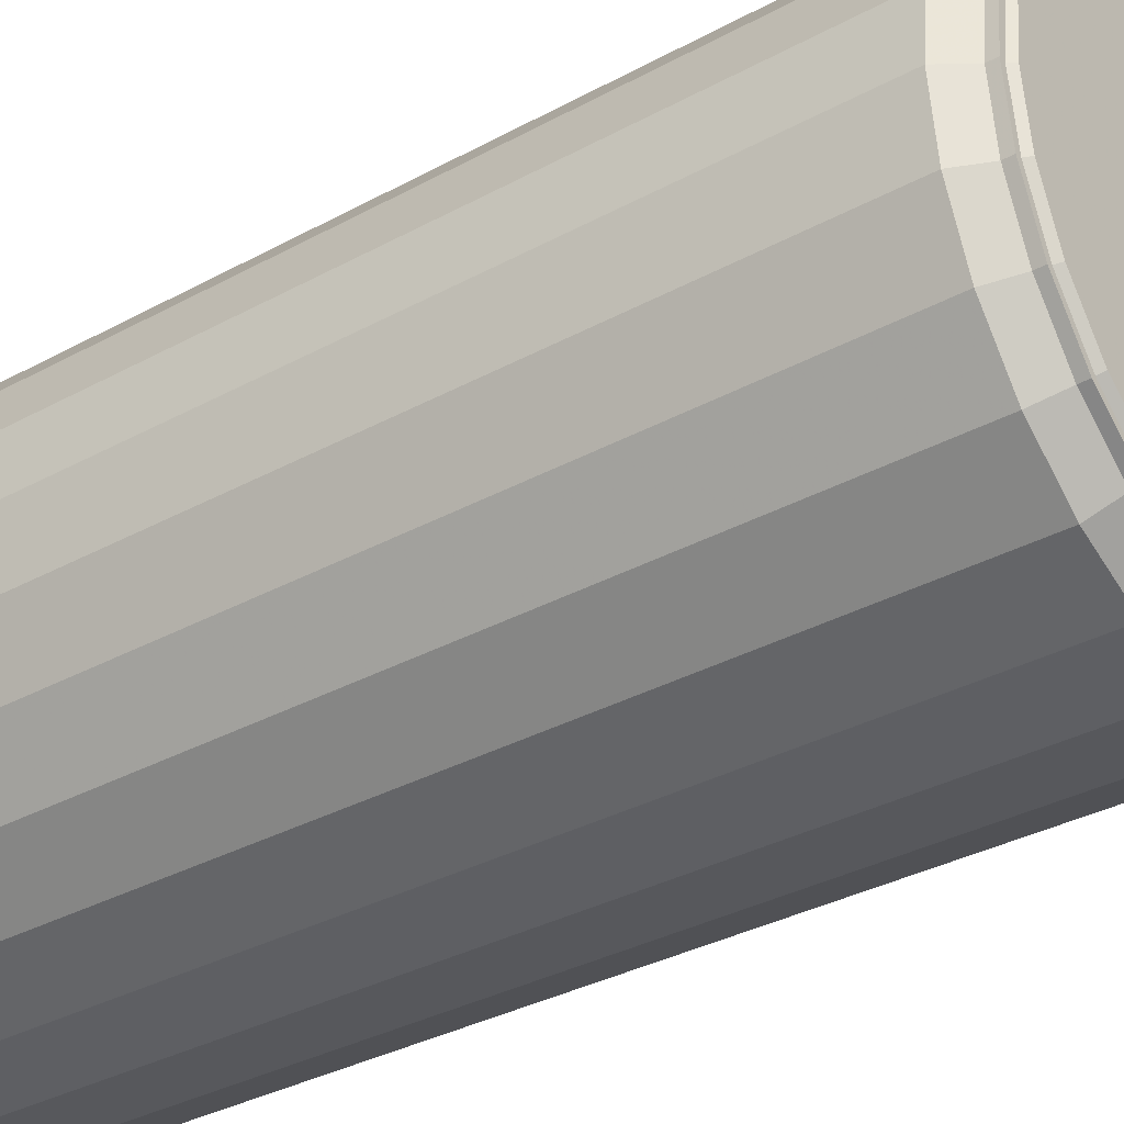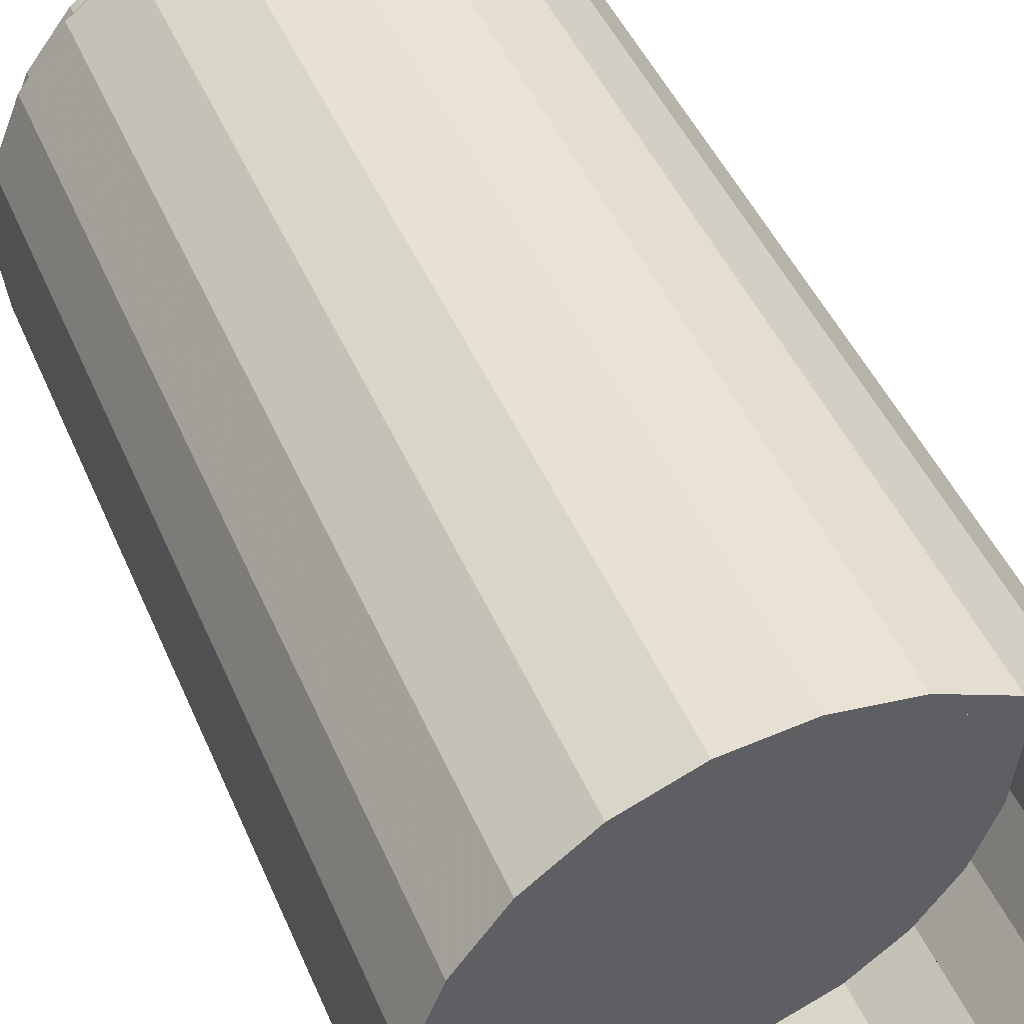
<metadata>
{"format":"obj","ext":"obj","renderer":"f3d","projection":"perspective","resolution":1024,"background":"white","views":[{"elev":-35.2,"azim":125.7,"up":"+Y"},{"elev":43.5,"azim":-21.5,"up":"+Y"}]}
</metadata>
<code>
v -0 -0.03131 -0.04034
v -0 -0.03131 -0.04076
v -0 -0.03131 -0.03997
v 0 -0.03131 0.06536
v -0 0.03131 -0.04034
v -0 0.03131 -0.04076
v -0 0.03131 -0.03997
v 0 0.03131 0.06536
v 0 0.03268 0.0848
v -0 0.03268 -0.03997
v -0 0.03268 -0.03873
v 0 -0.03472 0.0848
v -0 -0.03507 -0.03519
v -0 0.03507 -0.03519
v 0 0.03472 0.0848
v 0 -0.03268 0.0848
v -0 -0.03268 -0.03997
v -0 -0.03268 -0.03873
v -0.01565 0.02711 -0.04034
v -0.01565 0.02711 -0.04076
v -0.01565 0.02711 -0.03997
v -0.01565 0.02711 0.06536
v -0.01565 -0.02711 -0.04034
v -0.01565 -0.02711 -0.04076
v -0.01565 -0.02711 -0.03997
v -0.01565 -0.02711 0.06536
v 0.0283 0.01634 0.0848
v 0.0283 0.01634 -0.03997
v 0.0283 0.01634 -0.03873
v 0.0283 -0.01634 0.0848
v 0.0283 -0.01634 -0.03997
v 0.0283 -0.01634 -0.03873
v -0.03131 -0 -0.04034
v -0.03131 -0 -0.04076
v -0.03131 -0 -0.03997
v -0.03131 -0 0.06536
v 0.03131 0 -0.04034
v 0.03131 0 -0.04076
v 0.03131 0 -0.03997
v 0.03131 0 0.06536
v -0.0283 0.01634 0.0848
v -0.0283 0.01634 -0.03997
v -0.0283 0.01634 -0.03873
v -0.0283 -0.01634 0.0848
v -0.0283 -0.01634 -0.03997
v -0.0283 -0.01634 -0.03873
v 0.01565 0.02711 -0.04034
v 0.01565 0.02711 -0.04076
v 0.01565 0.02711 -0.03997
v 0.01565 0.02711 0.06536
v 0.01565 -0.02711 -0.04034
v 0.01565 -0.02711 -0.04076
v 0.01565 -0.02711 -0.03997
v 0.01565 -0.02711 0.06536
v -0.02214 -0.02214 -0.04034
v -0.02214 -0.02214 -0.04076
v -0.02214 -0.02214 -0.03997
v -0.02214 -0.02214 0.06536
v -0.02214 0.02214 -0.04034
v -0.02214 0.02214 -0.04076
v -0.02214 0.02214 -0.03997
v -0.02214 0.02214 0.06536
v 0.01634 0.0283 0.0848
v 0.01634 0.0283 -0.03997
v 0.01634 0.0283 -0.03873
v 0.01634 -0.0283 0.0848
v 0.01634 -0.0283 -0.03997
v 0.01634 -0.0283 -0.03873
v 0.03268 0 0.0848
v 0.03268 0 -0.03997
v 0.03268 0 -0.03873
v -0.03006 0.01736 0.0848
v -0.03006 -0.01736 0.0848
v 0.03156 -0.008457 0.0848
v 0.03156 -0.008457 -0.03997
v 0.03156 -0.008457 -0.03873
v 0.03156 0.008457 0.0848
v 0.03156 0.008457 -0.03997
v 0.03156 0.008457 -0.03873
v -0.01753 0.03037 -0.03519
v -0.01753 -0.03037 -0.03519
v -0.03387 0.009076 -0.03519
v -0.03387 -0.009076 -0.03519
v 0.009076 -0.03387 -0.03519
v 0.009076 0.03387 -0.03519
v 0.03024 0.008103 -0.04034
v 0.03024 0.008103 -0.04076
v 0.03024 0.008103 -0.03997
v 0.03024 0.008103 0.06536
v 0.03024 -0.008103 -0.04034
v 0.03024 -0.008103 -0.04076
v 0.03024 -0.008103 -0.03997
v 0.03024 -0.008103 0.06536
v -0.008985 -0.03353 0.0848
v -0.008985 0.03353 0.0848
v -0.02455 -0.02455 0.0848
v -0.02455 0.02455 0.0848
v 0.01736 -0.03006 0.0848
v 0.01736 0.03006 0.0848
v -0.03472 -0 0.0848
v -0.0248 -0.0248 -0.03519
v -0.0248 0.0248 -0.03519
v 0.008103 0.03024 -0.04034
v 0.008103 0.03024 -0.04076
v 0.008103 0.03024 -0.03997
v 0.008103 0.03024 0.06536
v 0.008103 -0.03024 -0.04034
v 0.008103 -0.03024 -0.04076
v 0.008103 -0.03024 -0.03997
v 0.008103 -0.03024 0.06536
v -0.008457 0.03156 0.0848
v -0.008457 0.03156 -0.03997
v -0.008457 0.03156 -0.03873
v -0.008457 -0.03156 0.0848
v -0.008457 -0.03156 -0.03997
v -0.008457 -0.03156 -0.03873
v 0.03037 -0.01753 -0.03519
v 0.03037 0.01753 -0.03519
v -0.03507 -0 -0.03519
v -0.02311 -0.02311 0.0848
v -0.02311 -0.02311 -0.03997
v -0.02311 -0.02311 -0.03873
v -0.02311 0.02311 0.0848
v -0.02311 0.02311 -0.03997
v -0.02311 0.02311 -0.03873
v 0.03353 -0.008985 0.0848
v 0.03353 0.008985 0.0848
v 0.02711 -0.01565 -0.04034
v 0.02711 -0.01565 -0.04076
v 0.02711 -0.01565 -0.03997
v 0.02711 -0.01565 0.06536
v 0.02711 0.01565 -0.04034
v 0.02711 0.01565 -0.04076
v 0.02711 0.01565 -0.03997
v 0.02711 0.01565 0.06536
v -0.02711 -0.01565 -0.04034
v -0.02711 -0.01565 -0.04076
v -0.02711 -0.01565 -0.03997
v -0.02711 -0.01565 0.06536
v -0.02711 0.01565 -0.04034
v -0.02711 0.01565 -0.04076
v -0.02711 0.01565 -0.03997
v -0.02711 0.01565 0.06536
v -0.03353 -0.008985 0.0848
v -0.03353 0.008985 0.0848
v 0.02311 -0.02311 0.0848
v 0.02311 -0.02311 -0.03997
v 0.02311 -0.02311 -0.03873
v 0.02311 0.02311 0.0848
v 0.02311 0.02311 -0.03997
v 0.02311 0.02311 -0.03873
v 0.03507 0 -0.03519
v -0.03037 -0.01753 -0.03519
v -0.03037 0.01753 -0.03519
v 0.008457 0.03156 0.0848
v 0.008457 0.03156 -0.03997
v 0.008457 0.03156 -0.03873
v 0.008457 -0.03156 0.0848
v 0.008457 -0.03156 -0.03997
v 0.008457 -0.03156 -0.03873
v -0.008103 0.03024 -0.04034
v -0.008103 0.03024 -0.04076
v -0.008103 0.03024 -0.03997
v -0.008103 0.03024 0.06536
v -0.008103 -0.03024 -0.04034
v -0.008103 -0.03024 -0.04076
v -0.008103 -0.03024 -0.03997
v -0.008103 -0.03024 0.06536
v 0.0248 -0.0248 -0.03519
v 0.0248 0.0248 -0.03519
v 0.03472 0 0.0848
v -0.01736 -0.03006 0.0848
v -0.01736 0.03006 0.0848
v 0.02455 -0.02455 0.0848
v 0.02455 0.02455 0.0848
v 0.008985 -0.03353 0.0848
v 0.008985 0.03353 0.0848
v -0.03024 0.008103 -0.04034
v -0.03024 0.008103 -0.04076
v -0.03024 0.008103 -0.03997
v -0.03024 0.008103 0.06536
v -0.03024 -0.008103 -0.04034
v -0.03024 -0.008103 -0.04076
v -0.03024 -0.008103 -0.03997
v -0.03024 -0.008103 0.06536
v -0.009076 -0.03387 -0.03519
v -0.009076 0.03387 -0.03519
v 0.03387 0.009076 -0.03519
v 0.03387 -0.009076 -0.03519
v 0.01753 0.03037 -0.03519
v 0.01753 -0.03037 -0.03519
v -0.03156 -0.008457 0.0848
v -0.03156 -0.008457 -0.03997
v -0.03156 -0.008457 -0.03873
v -0.03156 0.008457 0.0848
v -0.03156 0.008457 -0.03997
v -0.03156 0.008457 -0.03873
v 0.03006 0.01736 0.0848
v 0.03006 -0.01736 0.0848
v -0.03268 -0 0.0848
v -0.03268 -0 -0.03997
v -0.03268 -0 -0.03873
v -0.01634 0.0283 0.0848
v -0.01634 0.0283 -0.03997
v -0.01634 0.0283 -0.03873
v -0.01634 -0.0283 0.0848
v -0.01634 -0.0283 -0.03997
v -0.01634 -0.0283 -0.03873
v 0.02214 -0.02214 -0.04034
v 0.02214 -0.02214 -0.04076
v 0.02214 -0.02214 -0.03997
v 0.02214 -0.02214 0.06536
v 0.02214 0.02214 -0.04034
v 0.02214 0.02214 -0.04076
v 0.02214 0.02214 -0.03997
v 0.02214 0.02214 0.06536
f 115 167 207
f 121 57 45
f 159 115 17
f 167 115 3
f 207 167 25
f 207 25 121
f 121 25 57
f 45 57 138
f 115 159 3
f 3 168 167
f 167 26 25
f 25 58 57
f 58 138 57
f 45 138 193
f 211 147 31
f 130 31 75
f 92 75 70
f 3 159 109
f 168 3 4
f 26 167 168
f 58 25 26
f 138 58 139
f 193 138 184
f 39 70 78
f 53 147 211
f 211 31 130
f 130 75 92
f 92 70 39
f 109 159 67
f 109 4 3
f 110 168 4
f 168 110 26
f 26 212 58
f 193 184 201
f 58 212 139
f 139 184 138
f 134 78 28
f 39 78 88
f 53 67 147
f 211 54 53
f 131 211 130
f 93 130 92
f 40 92 39
f 109 67 53
f 4 109 110
f 26 110 54
f 26 54 212
f 201 184 35
f 139 212 131
f 184 139 185
f 88 78 134
f 134 28 215
f 89 39 88
f 54 211 212
f 110 53 54
f 211 131 212
f 130 93 131
f 92 40 93
f 39 89 40
f 53 110 109
f 201 180 196
f 185 35 184
f 201 35 180
f 139 131 93
f 139 93 185
f 215 28 150
f 135 88 134
f 216 134 215
f 88 135 89
f 36 93 40
f 181 40 89
f 196 180 142
f 35 185 36
f 36 180 35
f 185 93 36
f 215 150 49
f 134 216 135
f 49 216 215
f 143 89 135
f 36 40 181
f 181 89 143
f 181 142 180
f 196 142 42
f 180 36 181
f 49 150 64
f 143 135 216
f 216 49 50
f 142 181 143
f 42 142 61
f 49 64 105
f 143 216 62
f 105 50 49
f 62 216 50
f 143 61 142
f 42 61 124
f 105 64 156
f 61 143 62
f 50 105 106
f 62 50 22
f 124 61 21
f 105 156 7
f 22 61 62
f 7 106 105
f 164 50 106
f 22 50 164
f 61 22 21
f 124 21 204
f 112 7 156
f 106 7 8
f 164 106 8
f 164 21 22
f 204 21 163
f 112 163 7
f 112 156 10
f 163 8 7
f 8 163 164
f 21 164 163
f 204 163 112
f 51 165 23
f 165 107 1
f 107 165 51
f 51 23 209
f 209 23 55
f 128 55 136
f 209 55 128
f 128 136 90
f 90 136 182
f 90 182 37
f 37 182 33
f 37 33 86
f 86 33 178
f 86 178 132
f 132 178 140
f 132 140 213
f 213 140 59
f 213 59 47
f 47 59 19
f 47 19 103
f 103 19 161
f 103 161 5
f 24 165 166
f 166 165 24
f 165 24 23
f 23 24 165
f 1 166 165
f 165 166 1
f 56 23 24
f 24 23 56
f 166 1 2
f 2 1 166
f 23 56 55
f 55 56 23
f 107 2 1
f 1 2 107
f 56 136 55
f 55 136 56
f 51 108 107
f 107 108 51
f 209 52 51
f 51 52 209
f 2 107 108
f 108 107 2
f 136 56 137
f 137 56 136
f 108 51 52
f 52 51 108
f 52 209 210
f 210 209 52
f 137 182 136
f 136 182 137
f 129 209 128
f 128 209 129
f 209 129 210
f 210 129 209
f 182 137 183
f 183 137 182
f 91 128 90
f 90 128 91
f 128 91 129
f 129 91 128
f 183 33 182
f 182 33 183
f 90 38 91
f 91 38 90
f 33 183 34
f 34 183 33
f 38 90 37
f 37 90 38
f 34 178 33
f 33 178 34
f 37 87 38
f 38 87 37
f 167 168 3
f 25 26 167
f 57 58 25
f 57 138 58
f 178 34 179
f 179 34 178
f 87 37 86
f 86 37 87
f 4 3 168
f 168 167 26
f 26 25 58
f 139 58 138
f 179 140 178
f 178 140 179
f 86 133 87
f 87 133 86
f 3 4 109
f 4 168 110
f 26 110 168
f 58 212 26
f 139 212 58
f 138 184 139
f 140 179 141
f 141 179 140
f 133 86 132
f 132 86 133
f 53 54 211
f 130 211 131
f 92 130 93
f 39 92 40
f 110 109 4
f 54 110 26
f 212 54 26
f 131 212 139
f 185 139 184
f 141 59 140
f 140 59 141
f 132 214 133
f 133 214 132
f 88 39 89
f 212 211 54
f 54 53 110
f 212 131 211
f 131 93 130
f 93 40 92
f 40 89 39
f 109 110 53
f 184 35 185
f 93 131 139
f 185 93 139
f 59 141 60
f 60 141 59
f 214 132 213
f 213 132 214
f 134 88 135
f 215 134 216
f 89 135 88
f 40 93 36
f 89 40 181
f 36 185 35
f 35 180 36
f 36 93 185
f 20 59 60
f 60 59 20
f 47 214 213
f 213 214 47
f 135 216 134
f 215 216 49
f 135 89 143
f 181 40 36
f 143 89 181
f 180 142 181
f 181 36 180
f 59 20 19
f 19 20 59
f 214 47 48
f 48 47 214
f 216 135 143
f 50 49 216
f 143 181 142
f 162 19 20
f 20 19 162
f 103 48 47
f 47 48 103
f 62 216 143
f 49 50 105
f 50 216 62
f 142 61 143
f 19 162 161
f 161 162 19
f 48 103 104
f 104 103 48
f 62 143 61
f 106 105 50
f 22 50 62
f 6 161 162
f 162 161 6
f 5 104 103
f 103 104 5
f 62 61 22
f 105 106 7
f 106 50 164
f 164 50 22
f 21 22 61
f 161 6 5
f 5 6 161
f 104 5 6
f 6 5 104
f 8 7 106
f 8 106 164
f 22 21 164
f 7 8 163
f 164 163 8
f 163 164 21
f 116 24 166
f 24 116 186
f 166 24 116
f 186 116 24
f 166 186 116
f 116 186 166
f 24 186 208
f 208 186 24
f 18 186 166
f 166 186 18
f 208 186 81
f 81 186 208
f 208 56 24
f 24 56 208
f 23 165 51
f 1 107 165
f 186 18 13
f 13 18 186
f 166 2 18
f 18 2 166
f 186 172 81
f 81 172 186
f 56 208 81
f 81 208 56
f 51 165 107
f 209 23 51
f 2 13 18
f 18 13 2
f 13 94 186
f 186 94 13
f 172 186 94
f 94 186 172
f 96 81 172
f 172 81 96
f 56 81 122
f 122 81 56
f 55 23 209
f 108 13 2
f 2 13 108
f 94 13 12
f 12 13 94
f 94 114 172
f 172 114 94
f 81 96 101
f 101 96 81
f 172 206 96
f 96 206 172
f 122 81 101
f 101 81 122
f 122 137 56
f 56 137 122
f 136 55 128
f 128 55 209
f 160 13 108
f 108 13 160
f 13 176 12
f 12 176 13
f 176 94 12
f 12 94 176
f 114 94 16
f 16 94 114
f 172 114 206
f 206 114 172
f 96 153 101
f 101 153 96
f 96 206 120
f 120 206 96
f 46 122 101
f 101 122 46
f 137 122 46
f 46 122 137
f 90 136 128
f 52 160 108
f 108 160 52
f 210 191 52
f 52 191 210
f 13 160 84
f 84 160 13
f 176 13 84
f 84 13 176
f 94 176 16
f 16 176 94
f 16 17 114
f 114 17 16
f 114 115 206
f 206 115 114
f 153 96 73
f 73 96 153
f 46 101 153
f 153 101 46
f 208 120 206
f 206 120 208
f 96 120 73
f 73 120 96
f 121 46 122
f 122 46 120
f 122 46 121
f 120 46 122
f 46 183 137
f 137 183 46
f 182 136 90
f 52 84 160
f 160 84 52
f 32 210 129
f 129 210 32
f 148 191 210
f 210 191 148
f 52 191 68
f 68 191 52
f 84 98 176
f 176 98 84
f 16 176 158
f 158 176 16
f 17 16 18
f 18 16 17
f 114 17 116
f 116 17 114
f 115 114 116
f 116 114 115
f 206 115 207
f 207 115 206
f 73 83 153
f 153 83 73
f 83 46 153
f 153 46 83
f 120 208 121
f 121 208 120
f 206 207 208
f 208 207 206
f 73 120 44
f 44 120 73
f 46 121 45
f 45 121 46
f 120 121 122
f 122 121 120
f 120 46 44
f 44 46 120
f 183 46 194
f 194 46 183
f 37 182 90
f 76 129 91
f 91 129 76
f 68 84 52
f 52 84 68
f 210 32 148
f 148 32 210
f 129 76 32
f 32 76 129
f 191 148 169
f 169 148 191
f 84 68 191
f 191 68 84
f 98 84 191
f 191 84 98
f 158 176 98
f 98 176 158
f 160 16 158
f 158 16 160
f 16 160 18
f 18 160 16
f 160 17 18
f 18 17 160
f 115 116 17
f 17 116 115
f 207 167 115
f 83 73 144
f 144 73 83
f 194 46 83
f 83 46 194
f 121 208 207
f 207 208 121
f 73 44 144
f 144 44 73
f 45 57 121
f 45 194 46
f 46 194 45
f 46 192 44
f 44 192 46
f 46 194 192
f 192 194 46
f 194 34 183
f 183 34 194
f 33 182 37
f 71 91 38
f 38 91 71
f 91 71 76
f 76 71 91
f 148 32 117
f 117 32 148
f 31 148 32
f 32 148 30
f 32 148 31
f 30 148 32
f 32 76 117
f 117 76 32
f 75 32 76
f 76 32 30
f 76 32 75
f 30 32 76
f 148 117 169
f 169 117 148
f 174 191 169
f 169 191 174
f 191 174 98
f 98 174 191
f 158 98 66
f 66 98 158
f 158 159 160
f 160 159 158
f 17 160 159
f 159 160 17
f 17 115 159
f 3 115 167
f 25 167 207
f 144 119 83
f 83 119 144
f 202 194 83
f 83 194 202
f 121 25 207
f 144 44 192
f 192 44 144
f 57 25 121
f 138 57 45
f 194 45 193
f 193 45 194
f 194 202 192
f 192 202 194
f 34 194 202
f 202 194 34
f 86 33 37
f 38 79 71
f 71 79 38
f 76 71 152
f 152 71 76
f 70 76 71
f 71 76 69
f 71 76 70
f 69 76 71
f 148 31 147
f 147 31 148
f 32 75 31
f 31 75 32
f 30 148 146
f 146 148 30
f 117 76 189
f 189 76 117
f 76 70 75
f 75 70 76
f 76 30 74
f 74 30 76
f 199 169 117
f 117 169 199
f 169 199 174
f 174 199 169
f 66 98 174
f 174 98 66
f 66 159 158
f 158 159 66
f 3 159 115
f 119 144 100
f 100 144 119
f 202 83 119
f 119 83 202
f 193 202 194
f 194 202 193
f 144 192 100
f 100 192 144
f 193 138 45
f 192 202 200
f 200 202 192
f 202 179 34
f 34 179 202
f 178 33 86
f 79 38 87
f 87 38 79
f 71 79 152
f 152 79 71
f 78 71 79
f 79 71 69
f 79 71 78
f 69 71 79
f 76 152 189
f 189 152 76
f 71 78 70
f 70 78 71
f 69 76 74
f 74 76 69
f 31 147 211
f 147 146 148
f 148 146 147
f 75 31 130
f 146 199 30
f 30 199 146
f 126 117 189
f 189 117 126
f 70 75 92
f 30 126 74
f 74 126 30
f 117 126 199
f 199 126 117
f 146 174 199
f 199 174 146
f 66 174 146
f 146 174 66
f 66 67 159
f 159 67 66
f 109 159 3
f 100 82 119
f 119 82 100
f 197 202 119
f 119 202 197
f 202 193 201
f 201 193 202
f 100 192 200
f 200 192 100
f 184 138 193
f 202 197 200
f 200 197 202
f 179 202 197
f 197 202 179
f 132 178 86
f 87 29 79
f 79 29 87
f 152 79 188
f 188 79 152
f 79 28 78
f 78 28 79
f 79 69 77
f 77 69 79
f 171 189 152
f 152 189 171
f 78 70 39
f 74 171 69
f 69 171 74
f 211 147 53
f 130 31 211
f 146 147 67
f 67 147 146
f 92 75 130
f 30 199 126
f 126 199 30
f 189 171 126
f 126 171 189
f 39 70 92
f 74 126 171
f 171 126 74
f 66 146 68
f 68 146 66
f 67 66 68
f 68 66 67
f 67 159 109
f 82 100 145
f 145 100 82
f 197 119 82
f 82 119 197
f 201 197 202
f 202 197 201
f 201 184 193
f 100 200 145
f 145 200 100
f 200 197 195
f 195 197 200
f 197 141 179
f 179 141 197
f 140 178 132
f 29 87 133
f 133 87 29
f 79 29 188
f 188 29 79
f 28 79 29
f 29 79 77
f 29 79 28
f 77 79 29
f 127 152 188
f 188 152 127
f 28 78 134
f 69 127 77
f 77 127 69
f 152 127 171
f 171 127 152
f 88 78 39
f 69 171 127
f 127 171 69
f 147 67 53
f 146 67 68
f 68 67 146
f 53 67 109
f 145 154 82
f 82 154 145
f 154 197 82
f 82 197 154
f 197 201 196
f 196 201 197
f 35 184 201
f 145 200 195
f 195 200 145
f 197 41 195
f 195 41 197
f 141 197 43
f 43 197 141
f 213 140 132
f 133 151 29
f 29 151 133
f 188 29 118
f 118 29 188
f 29 150 28
f 28 150 29
f 29 77 27
f 27 77 29
f 188 198 127
f 127 198 188
f 134 78 88
f 215 28 134
f 77 127 27
f 27 127 77
f 154 145 72
f 72 145 154
f 43 197 154
f 154 197 43
f 196 180 201
f 196 43 197
f 197 43 196
f 180 35 201
f 145 195 41
f 41 195 145
f 197 43 41
f 41 43 197
f 43 60 141
f 141 60 43
f 59 140 213
f 151 133 214
f 214 133 151
f 29 151 170
f 170 151 29
f 150 29 151
f 151 29 149
f 151 29 150
f 149 29 151
f 29 170 118
f 118 170 29
f 198 188 118
f 118 188 198
f 150 28 215
f 149 29 27
f 27 29 149
f 27 127 198
f 198 127 27
f 145 41 72
f 72 41 145
f 72 102 154
f 154 102 72
f 125 43 154
f 154 43 125
f 142 180 196
f 43 196 42
f 42 196 43
f 43 125 41
f 41 125 43
f 60 43 125
f 125 43 60
f 47 59 213
f 190 151 214
f 214 151 190
f 151 190 170
f 170 190 151
f 151 64 150
f 150 64 151
f 63 151 149
f 149 151 63
f 175 118 170
f 170 118 175
f 118 175 198
f 198 175 118
f 49 150 215
f 27 198 149
f 149 198 27
f 72 41 123
f 123 41 72
f 102 72 97
f 97 72 102
f 125 154 102
f 102 154 125
f 42 125 43
f 43 125 42
f 42 142 196
f 41 125 123
f 123 125 41
f 80 60 125
f 125 60 80
f 60 205 20
f 20 205 60
f 19 59 47
f 190 214 48
f 48 214 190
f 190 175 170
f 170 175 190
f 64 151 65
f 65 151 64
f 64 150 49
f 151 63 65
f 65 63 151
f 149 175 63
f 63 175 149
f 149 198 175
f 175 198 149
f 72 123 97
f 97 123 72
f 97 80 102
f 102 80 97
f 80 125 102
f 102 125 80
f 125 42 124
f 124 42 125
f 61 142 42
f 124 123 125
f 125 123 124
f 205 60 80
f 80 60 205
f 187 20 205
f 205 20 187
f 103 19 47
f 190 48 65
f 65 48 190
f 175 190 99
f 99 190 175
f 63 64 65
f 65 64 63
f 105 64 49
f 63 175 99
f 99 175 63
f 97 123 203
f 203 123 97
f 80 97 173
f 173 97 80
f 124 61 42
f 124 205 123
f 123 205 124
f 187 205 80
f 80 205 187
f 20 113 162
f 162 113 20
f 113 20 187
f 187 20 113
f 161 19 103
f 85 65 48
f 48 65 85
f 65 85 190
f 190 85 65
f 85 99 190
f 190 99 85
f 64 63 156
f 156 63 64
f 156 64 105
f 63 99 155
f 155 99 63
f 123 205 203
f 203 205 123
f 97 203 173
f 173 203 97
f 173 187 80
f 80 187 173
f 21 61 124
f 205 124 204
f 204 124 205
f 187 162 113
f 113 162 187
f 5 161 103
f 157 48 104
f 104 48 157
f 85 48 157
f 157 48 85
f 99 85 177
f 177 85 99
f 156 63 155
f 155 63 156
f 7 156 105
f 155 99 177
f 177 99 155
f 204 203 205
f 205 203 204
f 173 203 111
f 111 203 173
f 187 173 95
f 95 173 187
f 204 21 124
f 162 11 6
f 6 11 162
f 187 11 162
f 162 11 187
f 14 157 104
f 104 157 14
f 157 14 85
f 85 14 157
f 14 177 85
f 85 177 14
f 156 155 157
f 157 155 156
f 156 7 112
f 155 177 9
f 9 177 155
f 112 203 204
f 204 203 112
f 112 111 203
f 203 111 112
f 173 111 95
f 95 111 173
f 15 187 95
f 95 187 15
f 163 21 204
f 14 6 11
f 11 6 14
f 11 187 14
f 14 187 11
f 14 104 6
f 6 104 14
f 177 14 15
f 15 14 177
f 9 157 155
f 155 157 9
f 157 10 156
f 156 10 157
f 7 163 112
f 10 156 112
f 95 9 177
f 177 9 95
f 112 163 204
f 111 112 113
f 113 112 111
f 95 111 9
f 9 111 95
f 187 15 14
f 14 15 187
f 95 177 15
f 15 177 95
f 157 9 11
f 11 9 157
f 10 157 11
f 11 157 10
f 112 10 113
f 113 10 112
f 10 111 113
f 113 111 10
f 10 9 111
f 111 9 10
f 9 10 11
f 11 10 9

</code>
